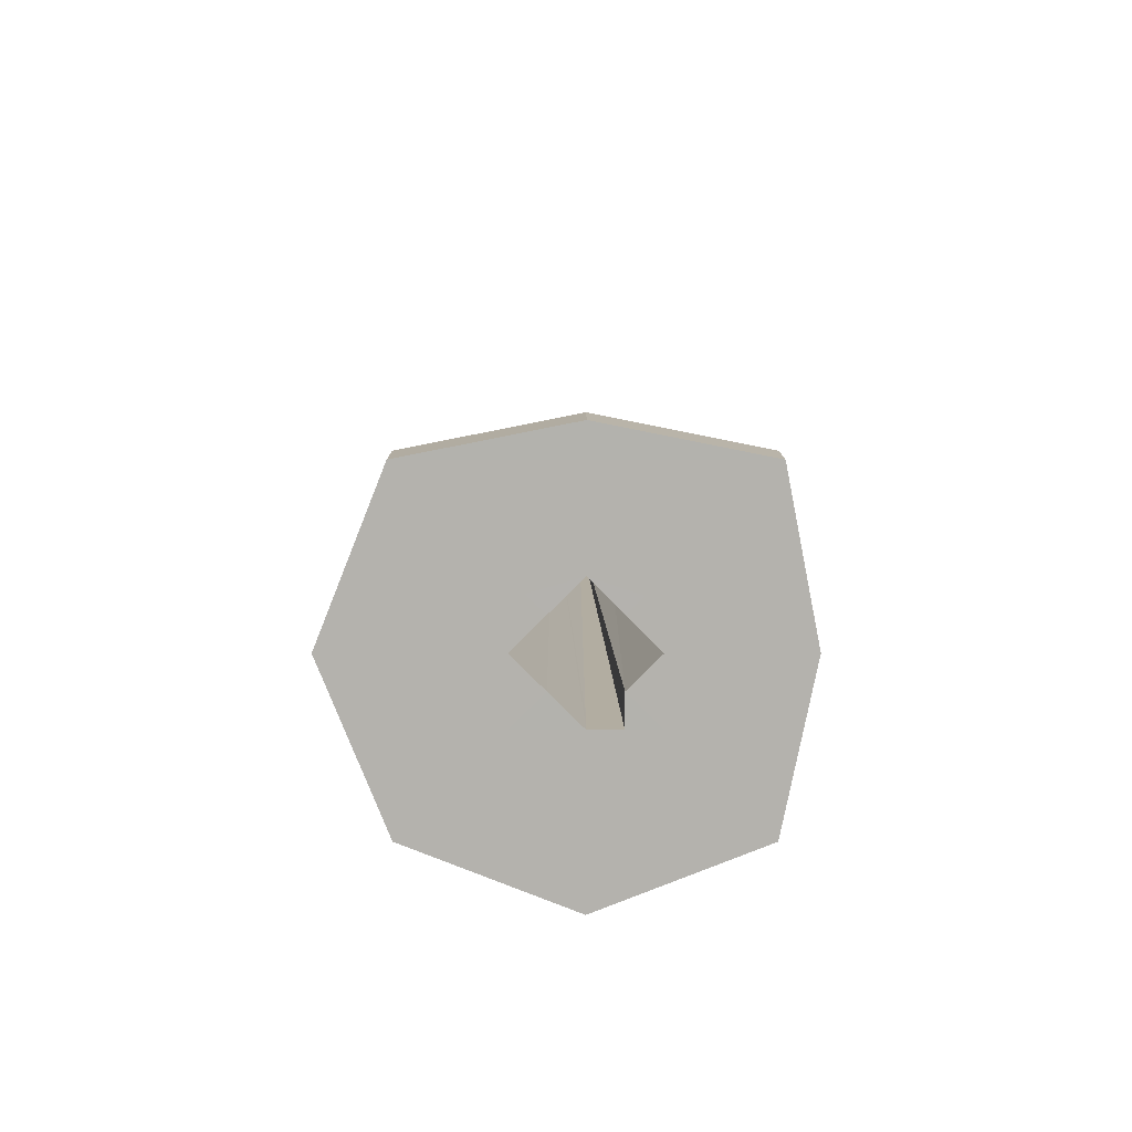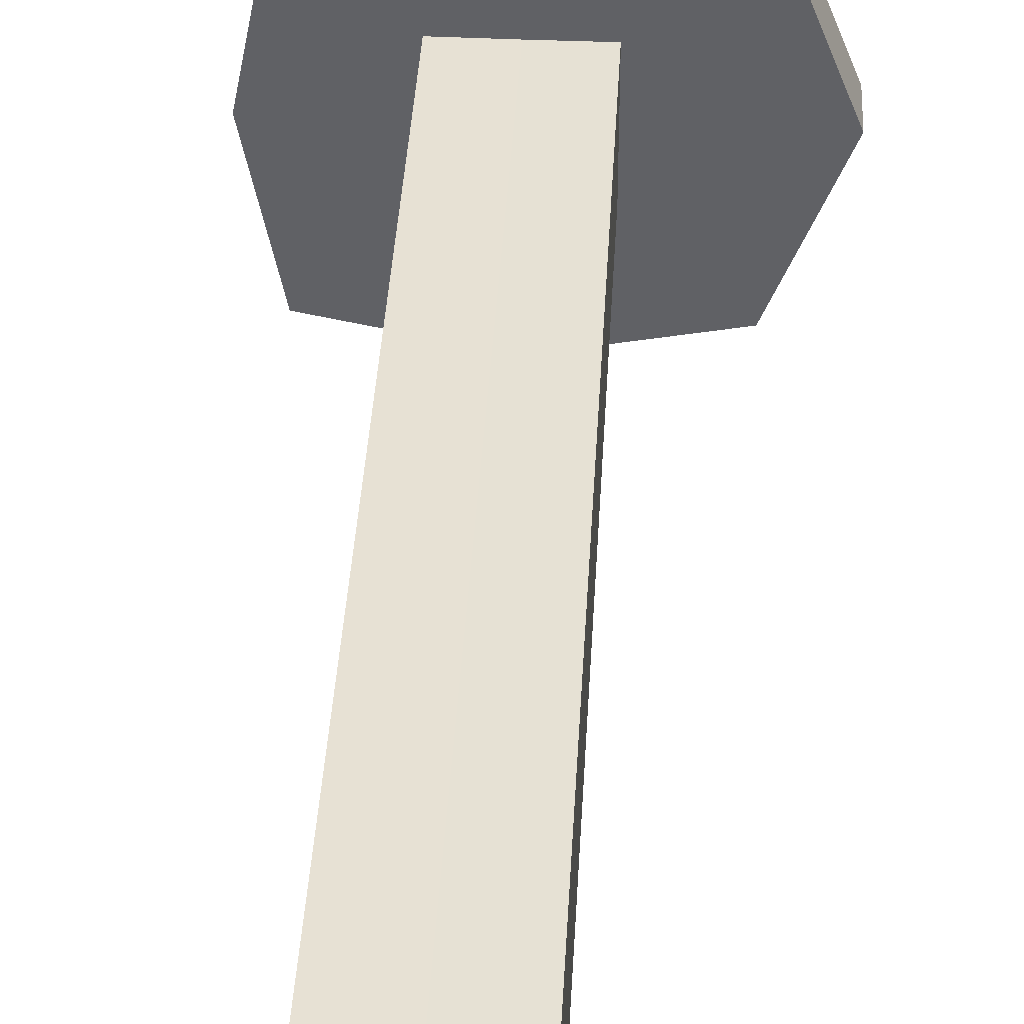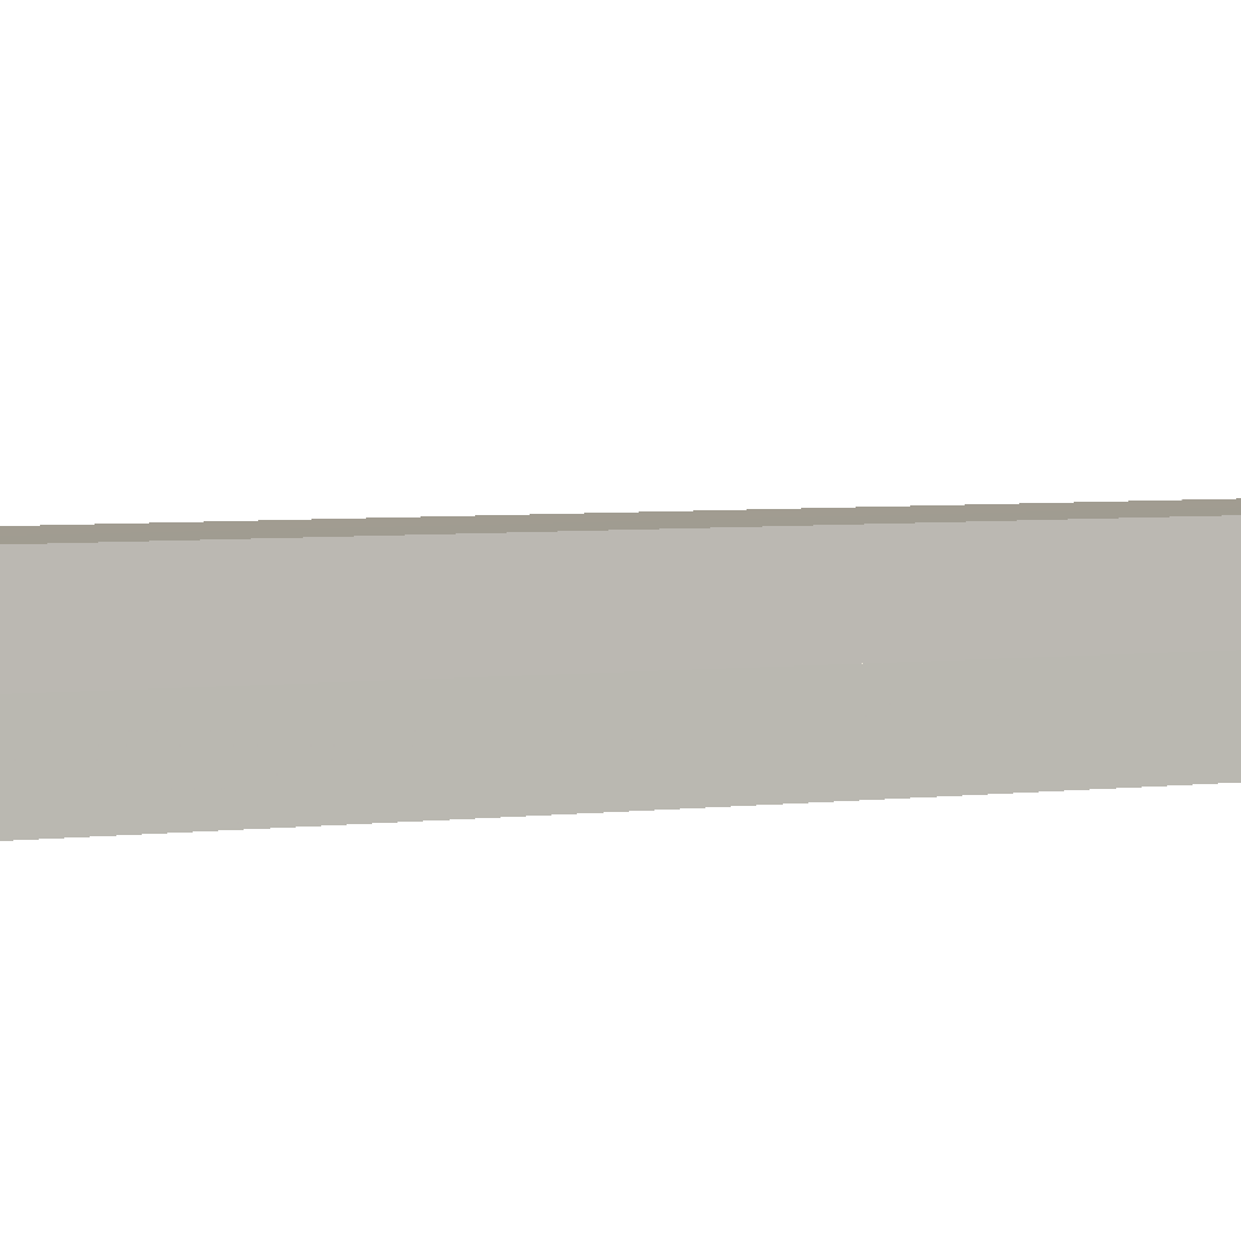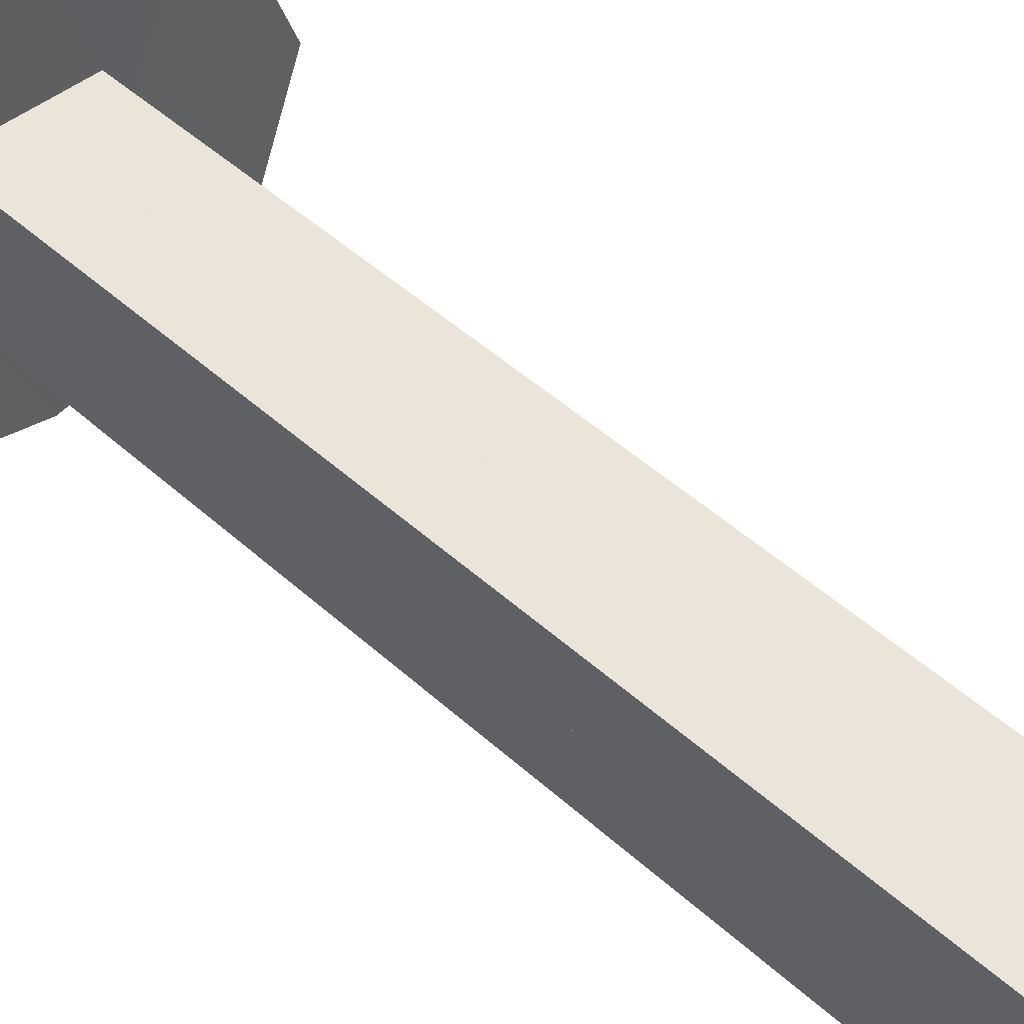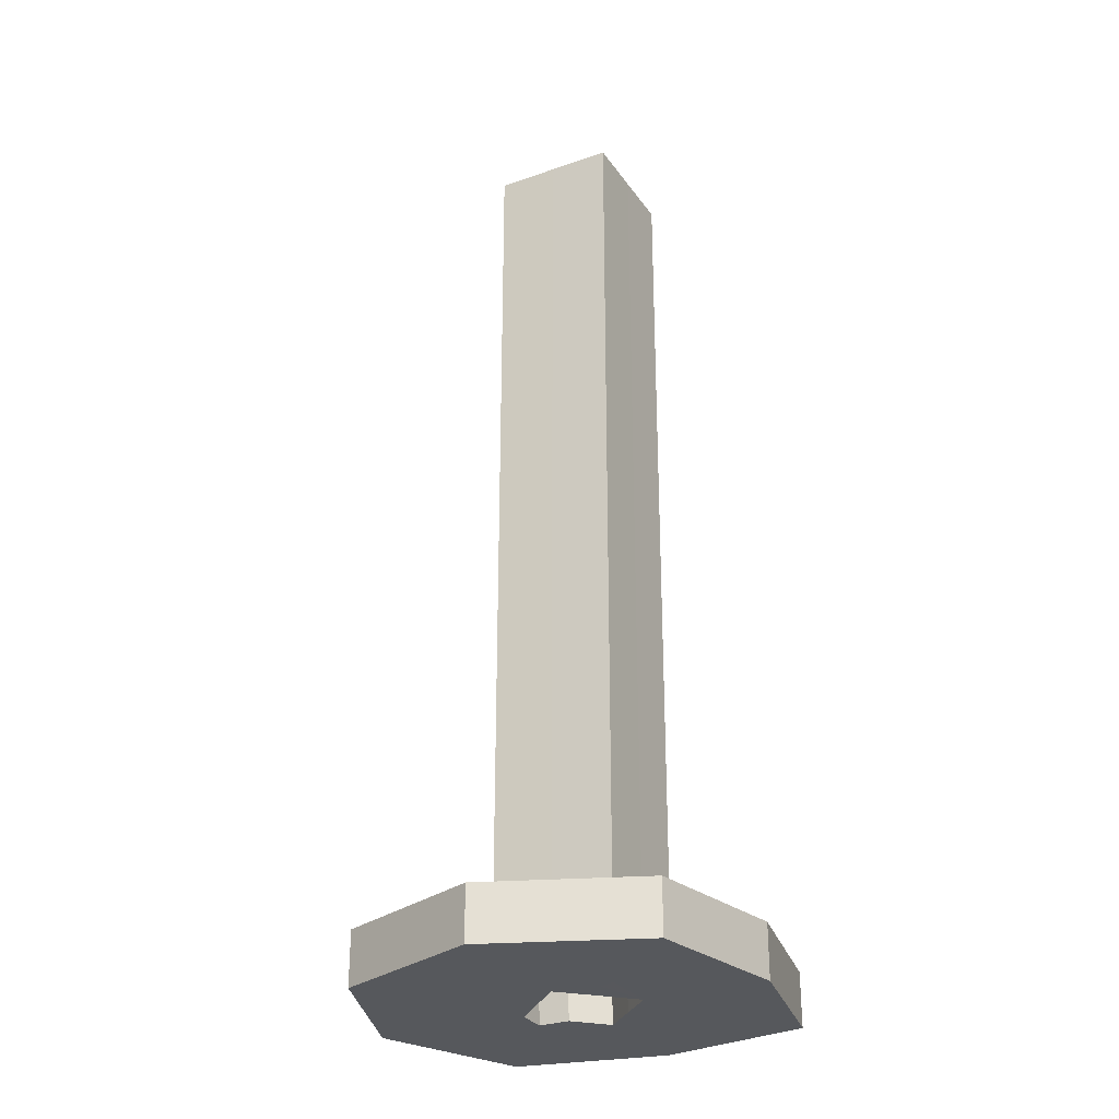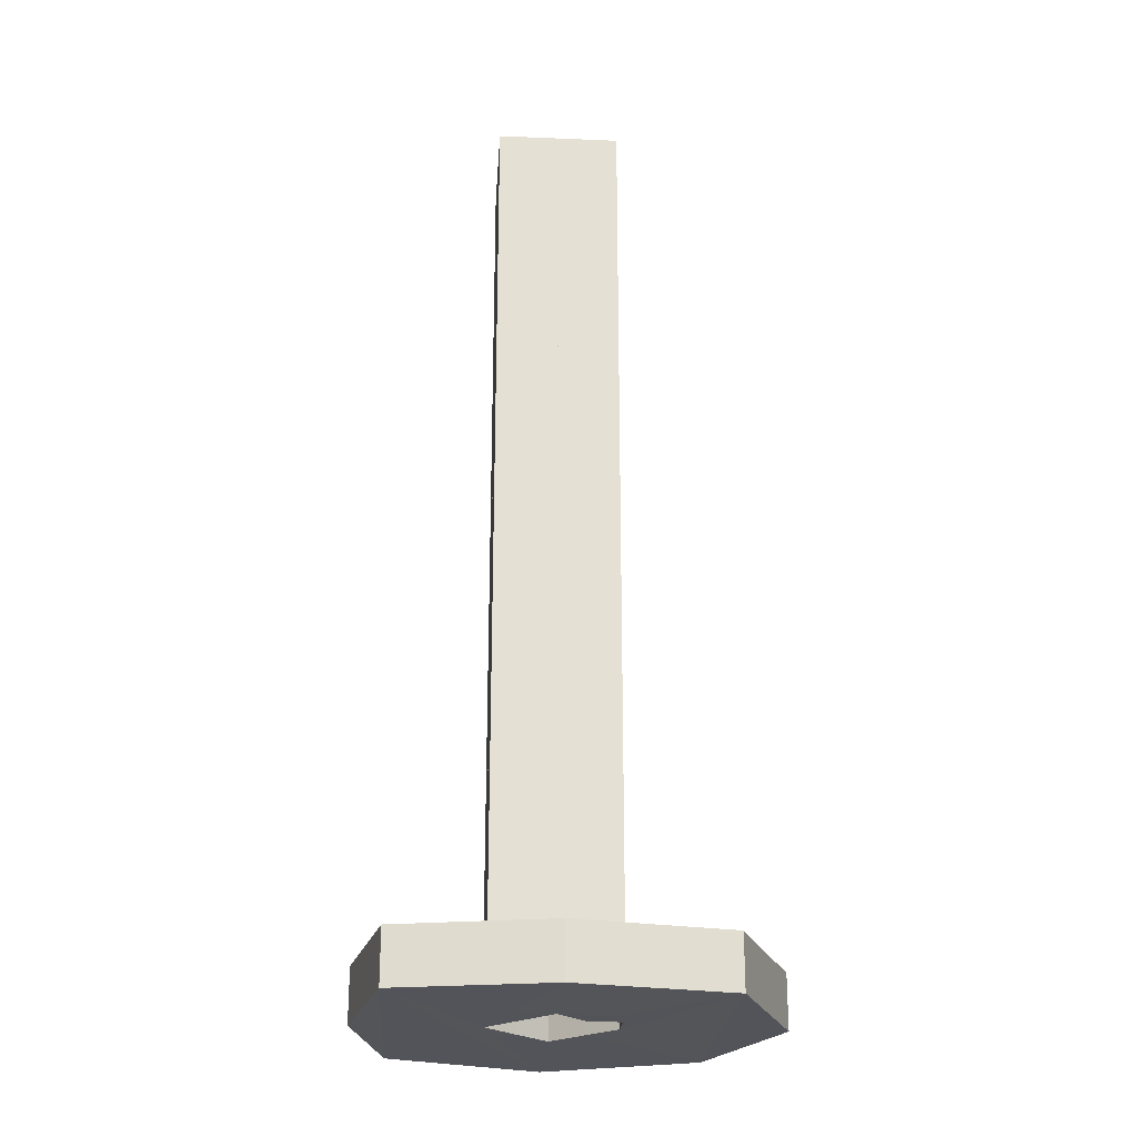
<metadata>
{"format":"obj","ext":"obj","renderer":"f3d","projection":"perspective","resolution":1024,"background":"white","views":[{"elev":-79.5,"azim":-90.0,"up":"+Z"},{"elev":39.4,"azim":3.1,"up":"+Y"},{"elev":4.6,"azim":-111.2,"up":"+Y"},{"elev":45.0,"azim":-43.2,"up":"+Y"},{"elev":-28.2,"azim":-152.2,"up":"+Z"},{"elev":-23.9,"azim":-3.8,"up":"+Z"}]}
</metadata>
<code>
o 13391
v 2212 1898 14.87
v 2212 1898 14.87
v 2212 1898 14.87
v 2212 1898 14.87
v 2212 1898 14.87
v 2212 1898 14.89
v 2212 1898 14.87
v 2212 1898 14.89
v 2212 1898 14.87
v 2212 1898 14.87
v 2212 1898 14.89
v 2212 1898 14.87
v 2212 1898 14.89
v 2212 1898 14.89
v 2212 1898 14.89
v 2212 1898 14.89
v 2212 1898 14.89
v 2212 1898 15.17
v 2212 1898 14.89
v 2212 1898 15.17
v 2212 1898 15.17
v 2212 1898 15.17
v 2212 1898 14.89
v 2212 1898 14.89
v 2212 1898 15.17
v 2212 1898 15.17
v 2212 1898 15.17
v 2212 1898 15.17
v 2212 1898 15.17
v 2212 1898 15.17
v 2212 1898 14.89
v 2212 1898 15.17
v 2212 1898 15.17
v 2212 1898 14.89
v 2212 1898 15.17
v 2212 1898 15.17
v 2212 1898 15.17
v 2212 1898 15.17
v 2212 1898 14.89
v 2212 1898 14.87
v 2212 1898 14.89
v 2212 1898 15.17
v 2212 1898 15.17
v 2212 1898 14.89
v 2212 1898 15.17
v 2212 1898 15.17
v 2212 1898 14.89
v 2212 1898 15.17
v 2212 1898 14.89
v 2212 1898 15.17
v 2212 1898 14.89
v 2212 1898 14.87
v 2212 1898 15.17
v 2212 1898 14.89
v 2212 1898 14.89
v 2212 1898 14.89
v 2212 1898 15.17
v 2212 1898 14.89
v 2212 1898 14.89
v 2212 1898 14.89
v 2212 1898 15.17
v 2212 1898 14.87
v 2212 1898 15.17
v 2212 1898 15.17
v 2212 1898 15.17
v 2212 1898 15.17
v 2212 1898 15.17
v 2212 1898 14.89
v 2212 1898 14.89
v 2212 1898 14.89
v 2212 1898 14.89
v 2212 1898 14.89
v 2212 1898 15.17
v 2212 1898 15.17
v 2212 1898 15.17
v 2212 1898 15.17
v 2212 1898 14.89
v 2212 1898 14.87
v 2212 1898 14.87
v 2212 1898 14.87
v 2212 1898 14.89
v 2212 1898 14.87
v 2212 1898 14.87
v 2212 1898 15.17
v 2212 1898 14.87
v 2212 1898 14.87
v 2212 1898 14.87
v 2212 1898 15.17
v 2212 1898 14.87
v 2212 1898 14.87
v 2212 1898 14.87
v 2212 1898 14.87
v 2212 1898 14.87
v 2212 1898 14.87
v 2212 1898 14.87
v 2212 1898 14.87
v 2212 1898 14.87
v 2212 1898 14.87
v 2212 1898 14.87
v 2212 1898 14.87
v 2212 1898 14.87
v 2212 1898 14.87
v 2212 1898 14.87
v 2212 1898 14.87
v 2212 1898 14.87
v 2212 1898 14.89
v 2212 1898 14.89
v 2212 1898 14.89
v 2212 1898 15.17
v 2212 1898 14.87
v 2212 1898 14.87
v 2212 1898 14.89
v 2212 1898 14.87
v 2212 1898 14.87
v 2212 1898 14.87
v 2212 1898 14.89
v 2212 1898 14.87
v 2212 1898 14.87
v 2212 1898 14.87
v 2212 1898 14.87
v 2212 1898 14.87
v 2212 1898 14.87
v 2212 1898 14.87
v 2212 1898 14.87
v 2212 1898 14.87
v 2212 1898 14.87
v 2212 1898 14.87
v 2212 1898 14.87
v 2212 1898 14.89
v 2212 1898 14.89
v 2212 1898 14.89
v 2212 1898 14.87
v 2212 1898 14.89
v 2212 1898 14.89
v 2212 1898 14.89
v 2212 1898 14.89
v 2212 1898 14.87
v 2212 1898 14.89
v 2212 1898 14.87
v 2212 1898 14.89
v 2212 1898 14.87
v 2212 1898 14.87
v 2212 1898 14.87
v 2212 1898 14.87
v 2212 1898 14.87
v 2212 1898 14.87
v 2212 1898 15.17
v 2212 1898 14.89
v 2212 1898 14.89
v 2212 1898 14.89
v 2212 1898 14.87
v 2212 1898 14.89
v 2212 1898 14.89
v 2212 1898 14.89
v 2212 1898 14.89
v 2212 1898 14.89
v 2212 1898 14.89
v 2212 1898 14.89
v 2212 1898 14.89
v 2212 1898 14.89
v 2212 1898 14.89
v 2212 1898 14.87
v 2212 1898 15.17
v 2212 1898 14.87
f 1 2 3
f 4 5 2
f 6 2 7
f 8 7 9
f 10 11 1
f 12 13 10
f 14 15 8
f 14 16 17
f 18 16 19
f 20 17 21
f 22 17 21
f 22 23 24
f 25 16 26
f 27 28 21
f 29 30 27
f 31 32 26
f 31 33 34
f 34 35 24
f 36 35 21
f 37 38 36
f 25 39 36
f 39 33 40
f 40 41 39
f 39 23 42
f 39 42 43
f 44 42 45
f 44 46 47
f 48 49 45
f 50 49 51
f 48 52 53
f 54 52 48
f 52 55 56
f 54 57 58
f 59 60 58
f 61 62 48
f 63 64 61
f 61 65 66
f 67 68 48
f 67 69 58
f 70 71 69
f 72 69 16
f 56 69 32
f 56 32 73
f 67 73 74
f 75 76 73
f 77 28 74
f 77 57 74
f 77 78 79
f 80 81 77
f 81 82 83
f 55 81 84
f 85 86 80
f 85 68 87
f 87 88 89
f 90 91 85
f 90 92 93
f 91 94 95
f 88 96 97
f 98 97 96
f 99 100 97
f 101 100 102
f 103 99 104
f 105 88 106
f 107 108 106
f 106 109 66
f 106 35 66
f 106 110 111
f 106 8 112
f 112 8 34
f 113 8 114
f 115 116 113
f 114 117 118
f 119 120 114
f 120 110 121
f 122 123 120
f 124 104 120
f 72 117 125
f 95 125 117
f 126 125 127
f 126 128 125
f 11 125 128
f 129 126 130
f 131 132 129
f 130 133 134
f 135 136 133
f 137 133 138
f 139 138 140
f 95 139 141
f 80 141 142
f 142 141 143
f 143 84 142
f 141 139 144
f 15 84 144
f 145 144 139
f 145 120 144
f 146 147 144
f 148 139 149
f 150 151 148
f 152 153 149
f 149 154 155
f 41 156 154
f 124 154 156
f 11 156 157
f 11 158 156
f 126 156 158
f 159 160 161
f 162 163 164

</code>
